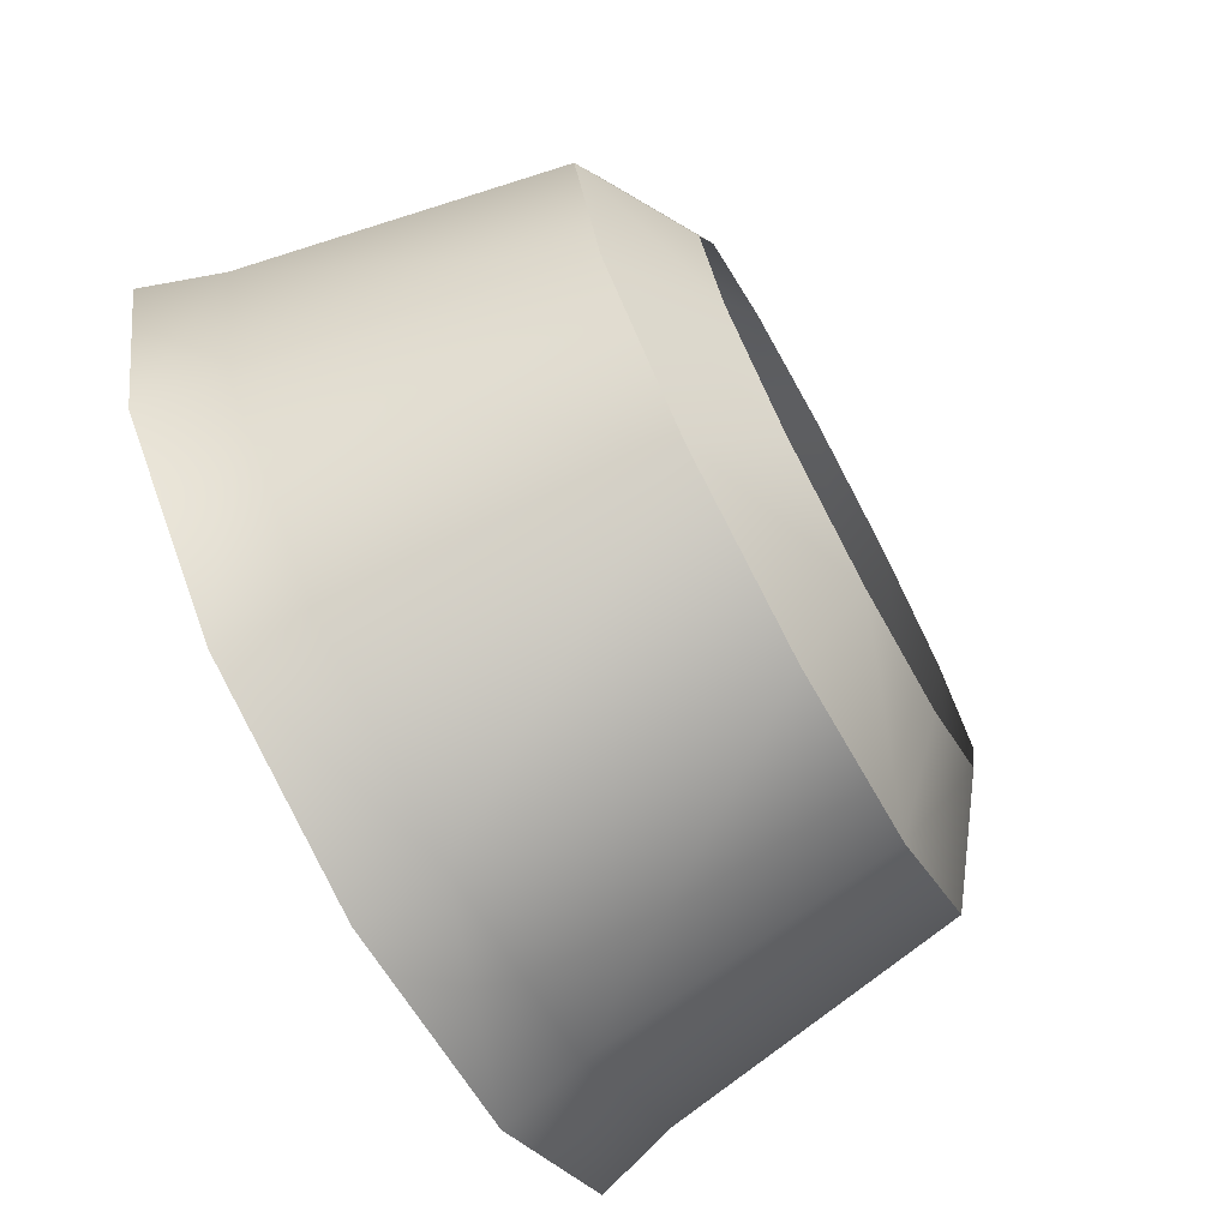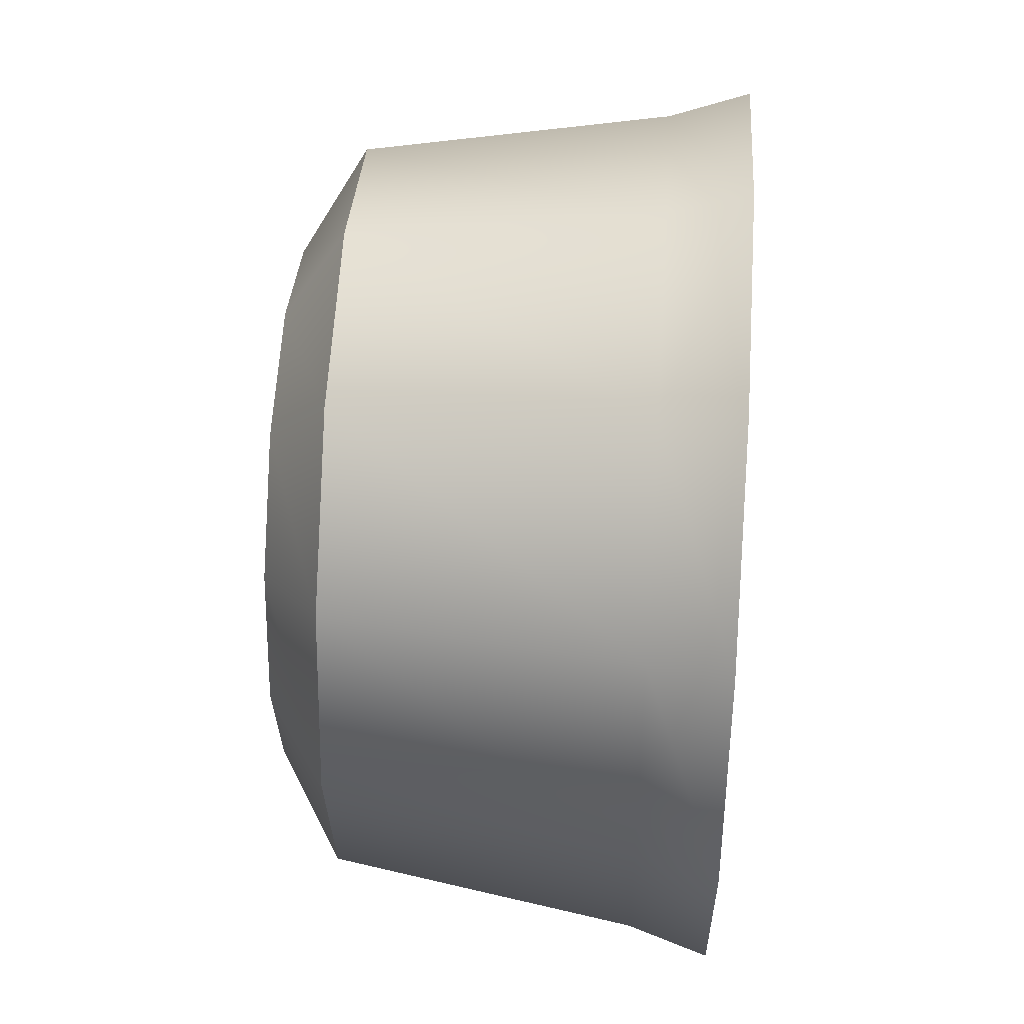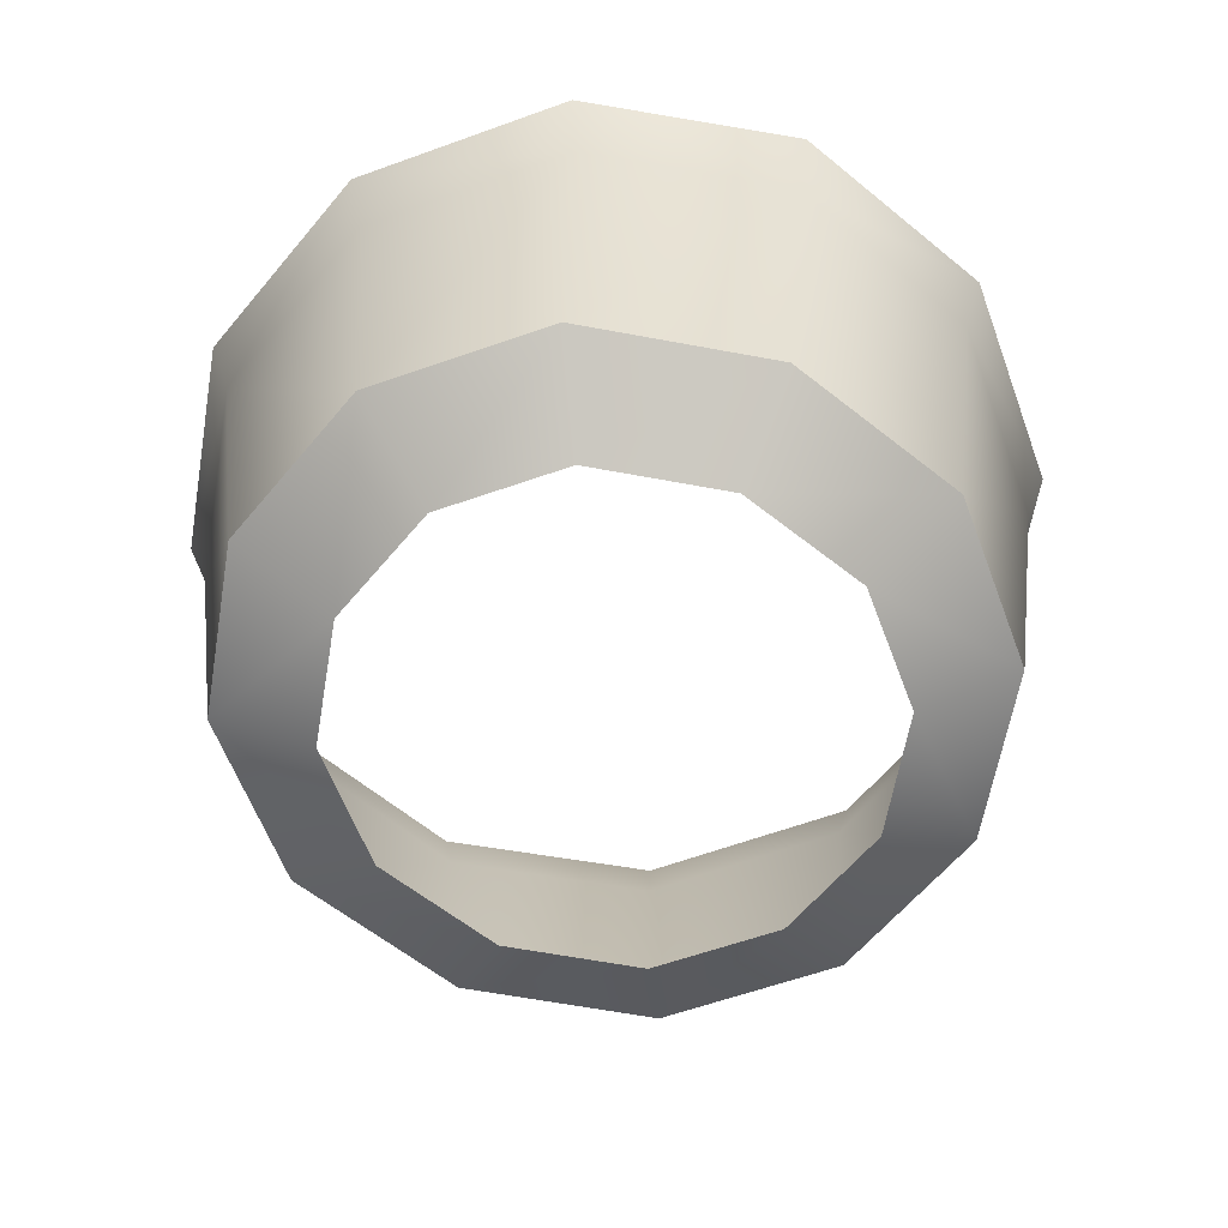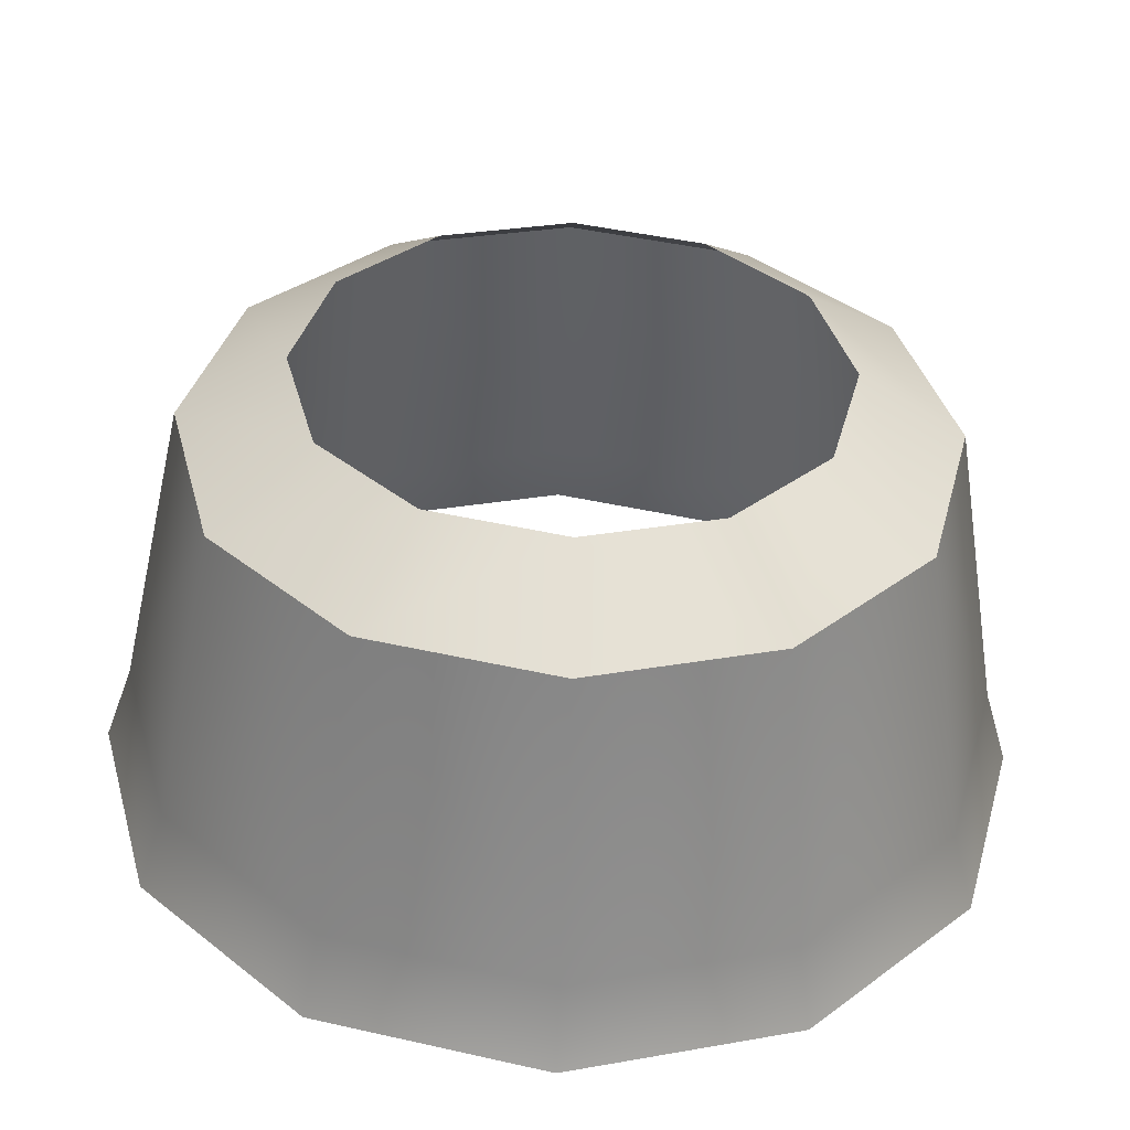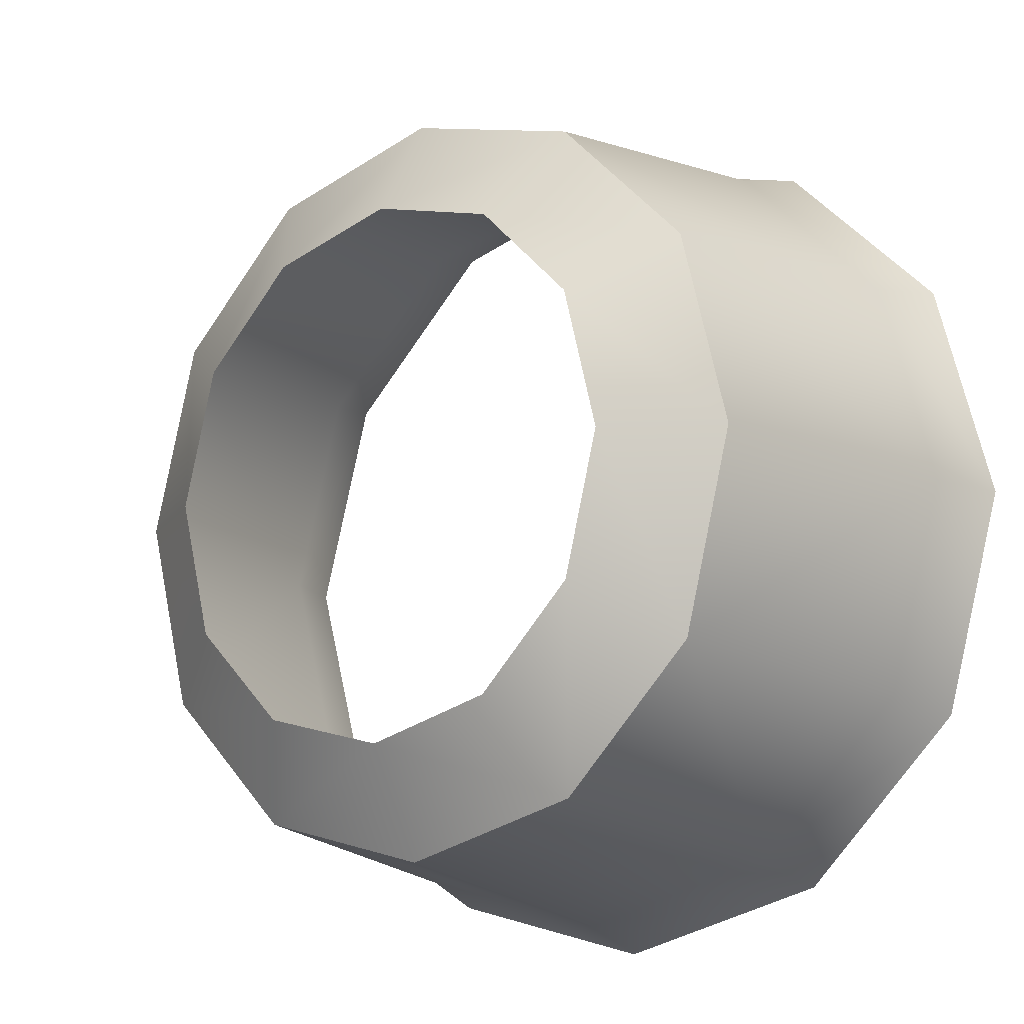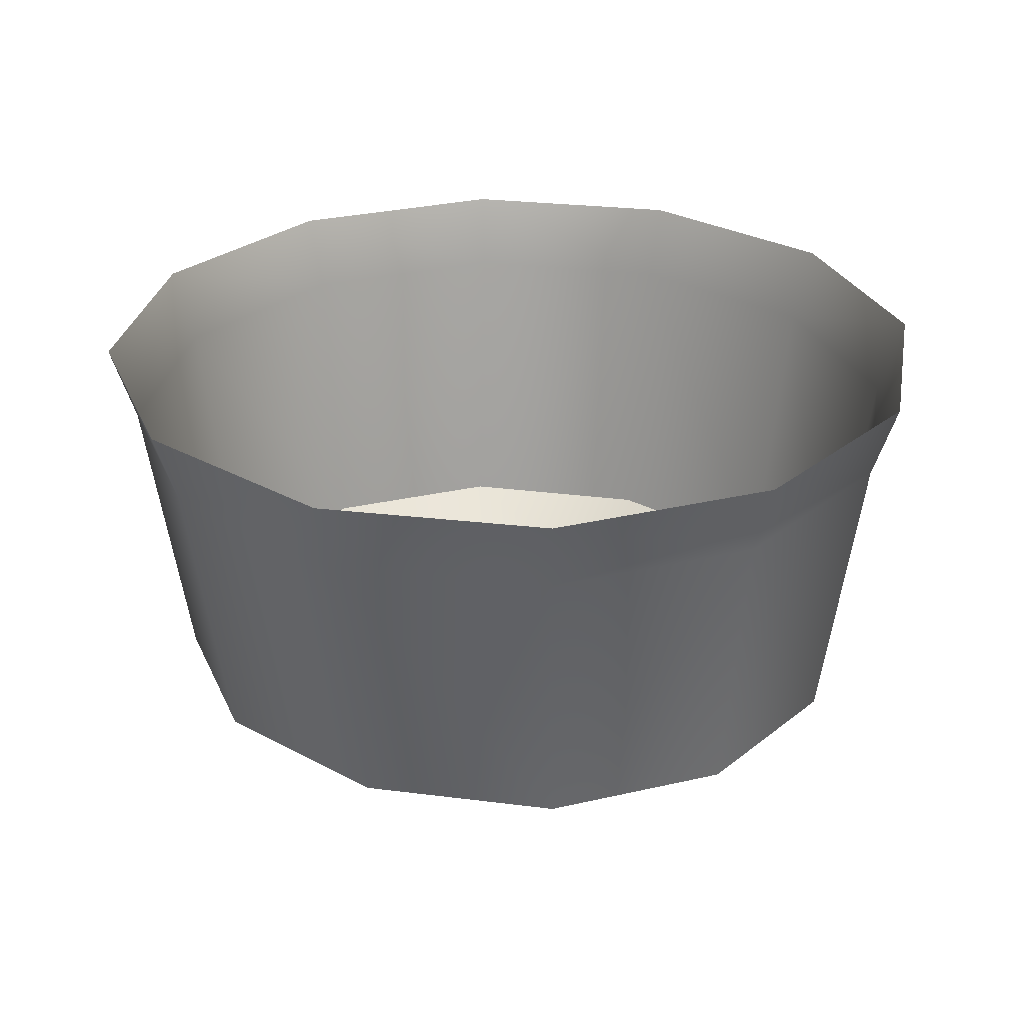
<metadata>
{"format":"obj","ext":"obj","renderer":"f3d","projection":"perspective","resolution":1024,"background":"white","views":[{"elev":-73.0,"azim":-61.6,"up":"+Z"},{"elev":47.9,"azim":93.8,"up":"+Z"},{"elev":-61.9,"azim":-114.8,"up":"+Y"},{"elev":-54.5,"azim":-2.0,"up":"+Z"},{"elev":-13.7,"azim":36.5,"up":"+Z"},{"elev":28.2,"azim":115.1,"up":"+Y"}]}
</metadata>
<code>
g DartTurret_09_CustomizePart
v 0.3109 0.04033 -0.1886
v 0.1729 0.04033 -0.3267
v 0.162 -0.0258 -0.308
v 0.2922 -0.0258 -0.1779
v -0.01576 0.04033 -0.3772
v -0.01576 -0.0258 -0.3557
v -0.3237 -0.0258 -0.1779
v -0.1936 -0.0258 -0.308
v -0.2044 0.04033 -0.3267
v -0.3425 0.04033 -0.1886
v 0.3398 -0.0258 -1.371e-06
v 0.2908 -0.2797 -1.371e-06
v 0.2498 -0.2796 0.1641
v 0.2922 -0.0258 0.1779
v 0.3109 0.04033 0.1886
v 0.3615 0.04033 -1.371e-06
v 0.162 -0.0258 0.308
v 0.1729 0.04033 0.3267
v -0.01576 0.04033 0.3772
v -0.01576 -0.0258 0.3557
v -0.1935 -0.0258 0.308
v -0.2044 0.04033 0.3267
v 0.1376 -0.2795 0.2785
v -0.01576 -0.2795 0.3195
v -0.1691 -0.2795 0.2785
v -0.2813 -0.2796 0.1641
v -0.3237 -0.0258 0.1779
v -0.393 0.04033 -1.371e-06
v -0.3713 -0.0258 -1.371e-06
v -0.3425 0.04033 0.1886
v -0.3713 -0.0258 -1.371e-06
v -0.393 0.04033 -1.371e-06
v 0.2498 -0.2796 -0.1641
v 0.2498 -0.2796 -0.1641
v 0.1737 -0.3329 -0.1174
v 0.203 -0.3329 -1.371e-06
v 0.2908 -0.2797 -1.371e-06
v 0.2498 -0.2796 0.1641
v 0.1737 -0.3329 0.1174
v 0.0936 -0.3329 0.1991
v 0.1376 -0.2795 0.2785
v 0.1376 -0.2795 -0.2785
v -0.01576 -0.2795 -0.3196
v -0.01576 -0.3329 -0.2284
v 0.0936 -0.3329 -0.1991
v -0.1691 -0.2795 -0.2785
v -0.1251 -0.3329 -0.1991
v -0.01576 -0.3329 0.2284
v -0.01576 -0.2795 0.3195
v -0.1251 -0.3329 0.1991
v -0.1691 -0.2795 0.2785
v -0.2052 -0.3329 0.1174
v -0.2813 -0.2796 0.1641
v 0.1376 -0.2795 -0.2785
v -0.01576 -0.2795 -0.3196
v -0.1691 -0.2795 -0.2785
v -0.2813 -0.2796 -0.1641
v -0.3223 -0.2797 -1.371e-06
v -0.2345 -0.3329 -1.371e-06
v -0.2052 -0.3329 -0.1174
v -0.2813 -0.2796 -0.1641
v -0.3223 -0.2797 -1.371e-06
v -0.3223 -0.2797 -1.371e-06
v -0.2345 -0.3329 -1.371e-06
v -0.3223 -0.2797 -1.371e-06
g DartTurret_09_CustomizePart_0
f 3 2 1
f 4 3 1
f 6 5 2
f 3 6 2
f 9 8 7
f 10 9 7
f 6 8 9
f 5 6 9
f 13 12 11
f 14 13 11
f 16 15 14
f 11 16 14
f 17 14 15
f 18 17 15
f 17 18 19
f 20 17 19
f 11 4 1
f 16 11 1
f 21 20 19
f 22 21 19
f 24 23 17
f 20 24 17
f 23 13 14
f 17 23 14
f 26 25 21
f 27 26 21
f 25 24 20
f 21 25 20
f 29 28 10
f 7 29 10
f 31 27 30
f 32 31 30
f 27 21 22
f 30 27 22
f 33 4 11
f 12 33 11
f 36 35 34
f 37 36 34
f 40 39 38
f 41 40 38
f 39 36 37
f 38 39 37
f 44 43 42
f 45 44 42
f 35 45 42
f 34 35 42
f 46 43 44
f 47 46 44
f 48 40 41
f 49 48 41
f 50 48 49
f 51 50 49
f 52 50 51
f 53 52 51
f 33 54 3
f 4 33 3
f 55 6 3
f 54 55 3
f 7 8 56
f 57 7 56
f 56 8 6
f 55 56 6
f 60 59 58
f 61 60 58
f 26 27 31
f 62 26 31
f 57 63 29
f 7 57 29
f 61 46 47
f 60 61 47
f 53 65 64
f 52 53 64

</code>
